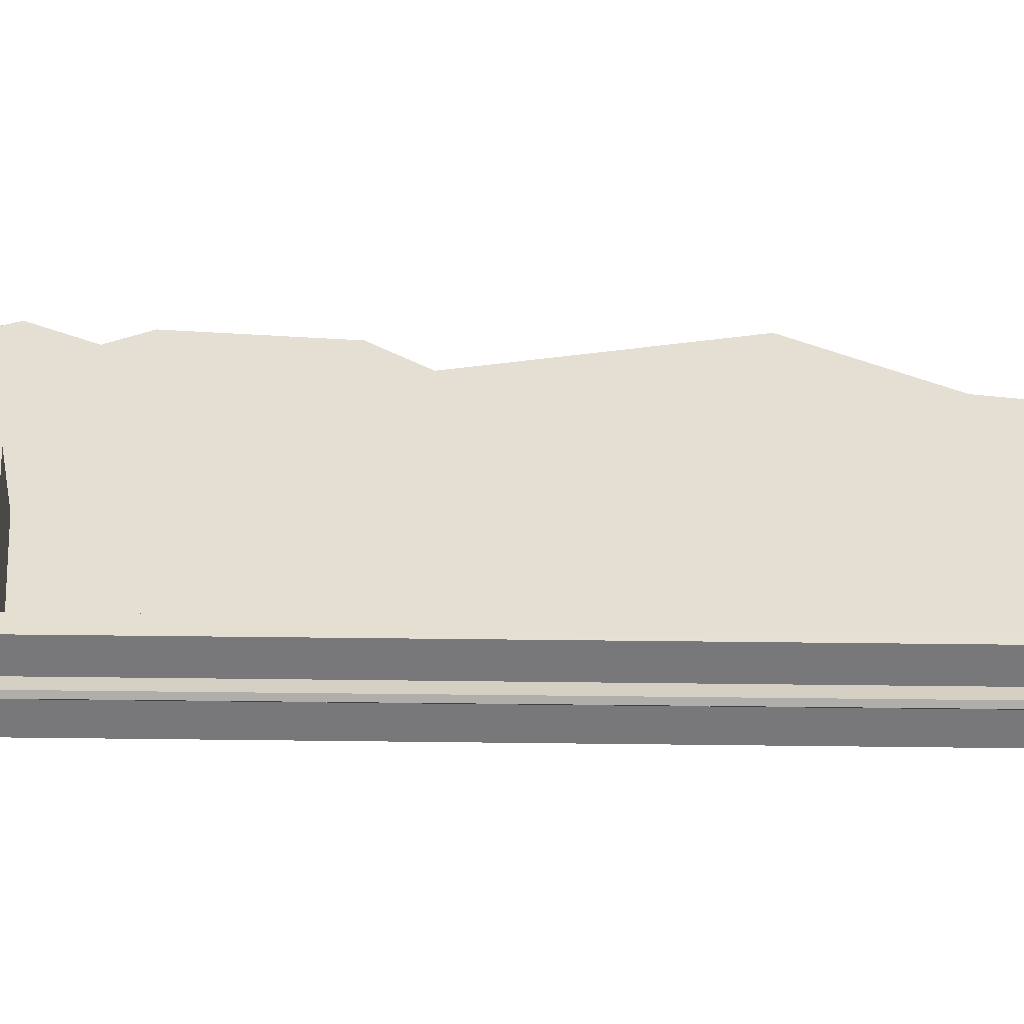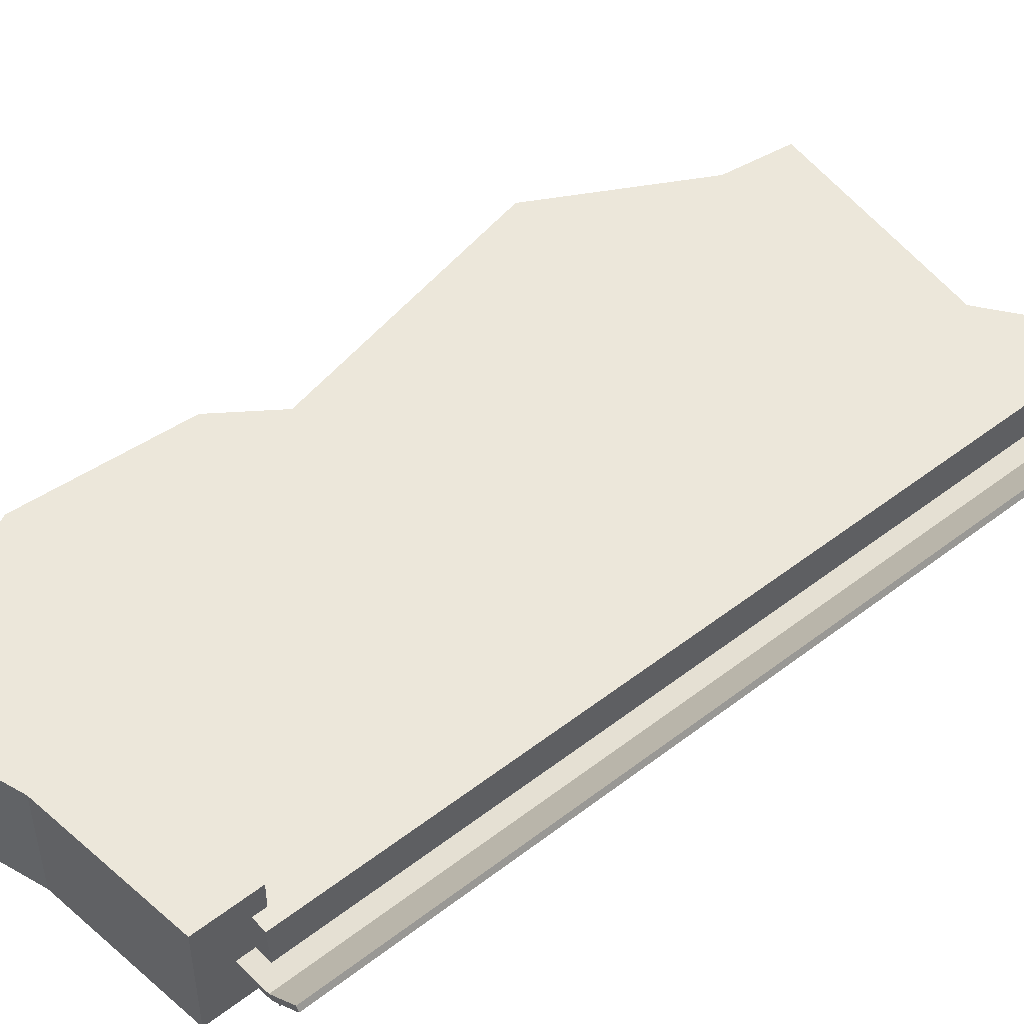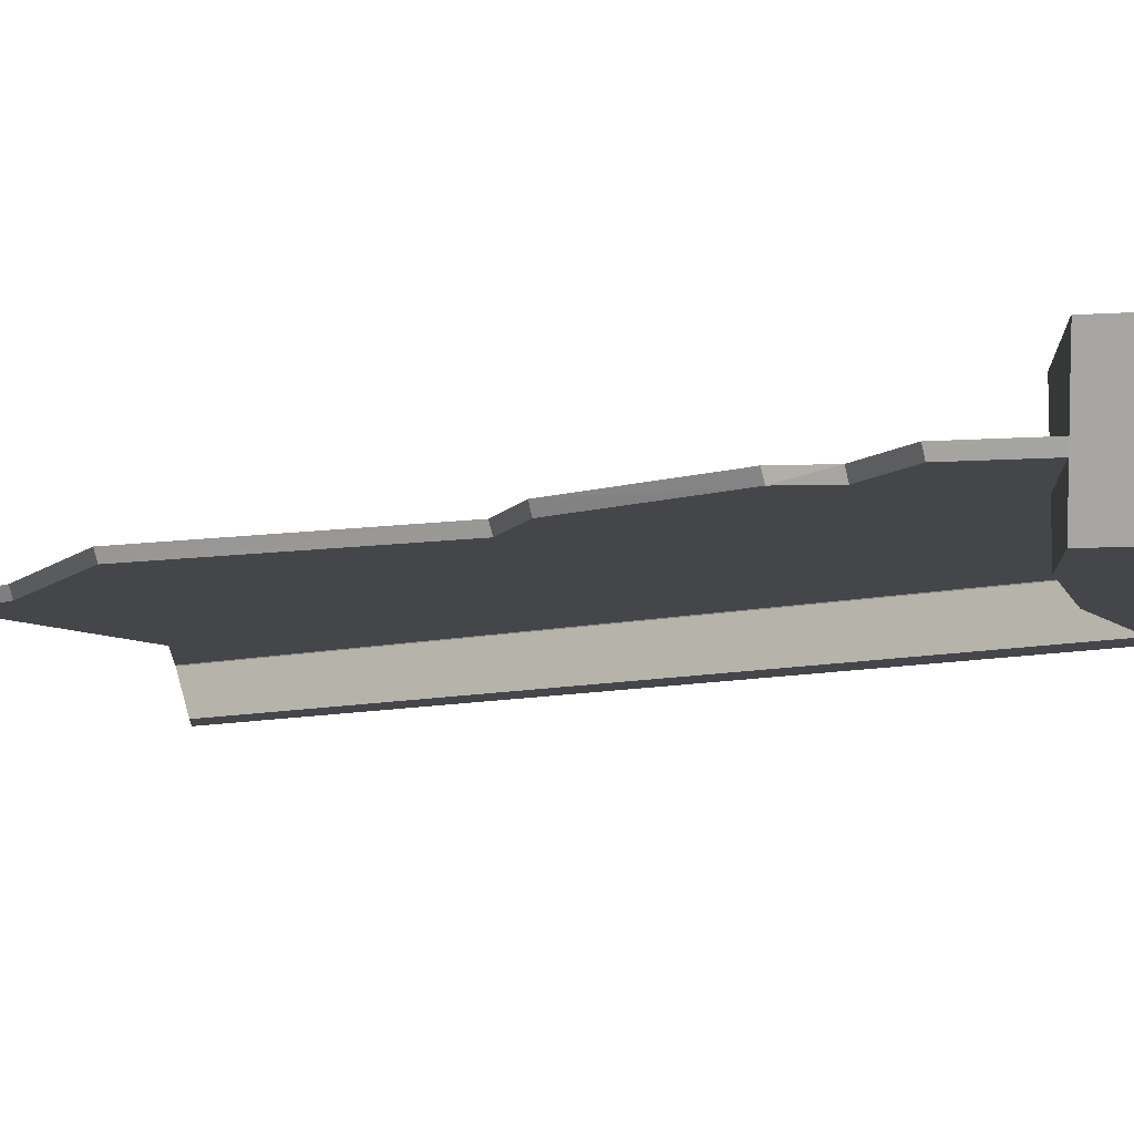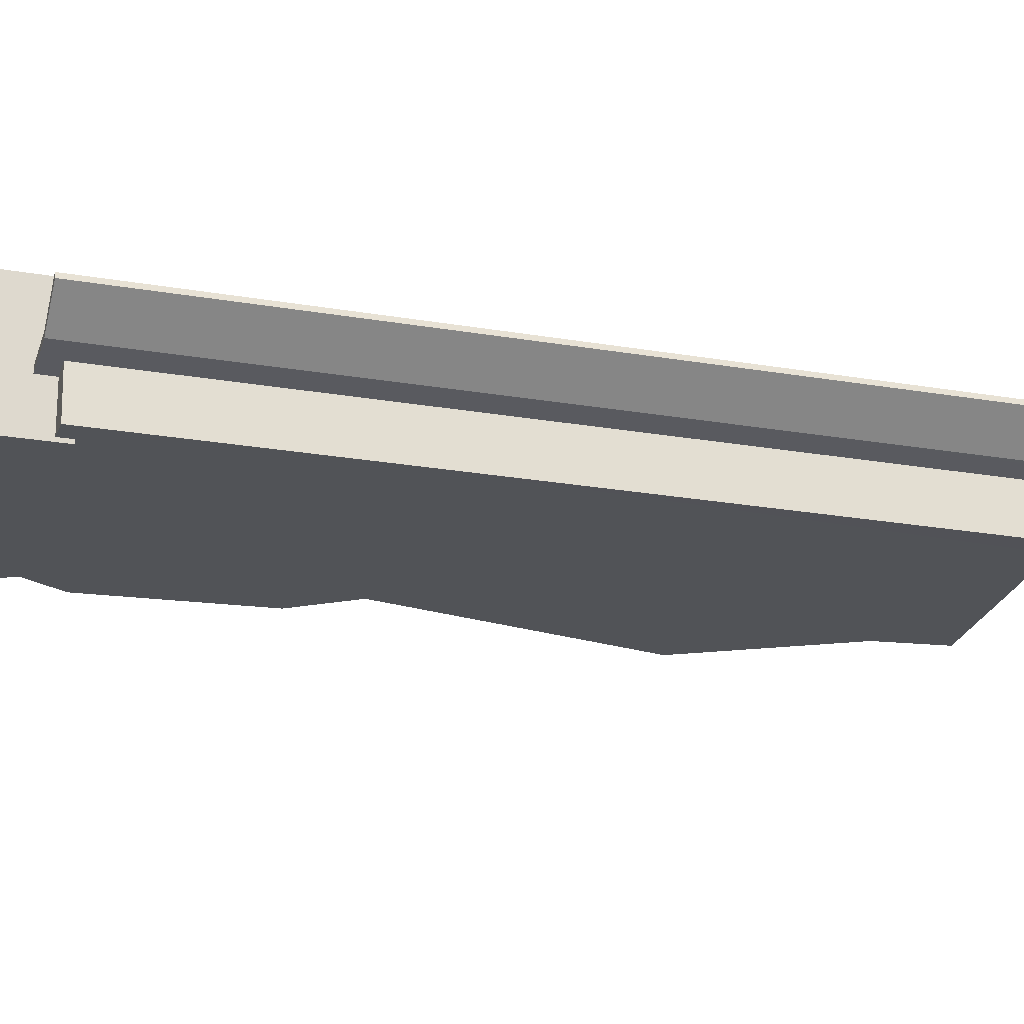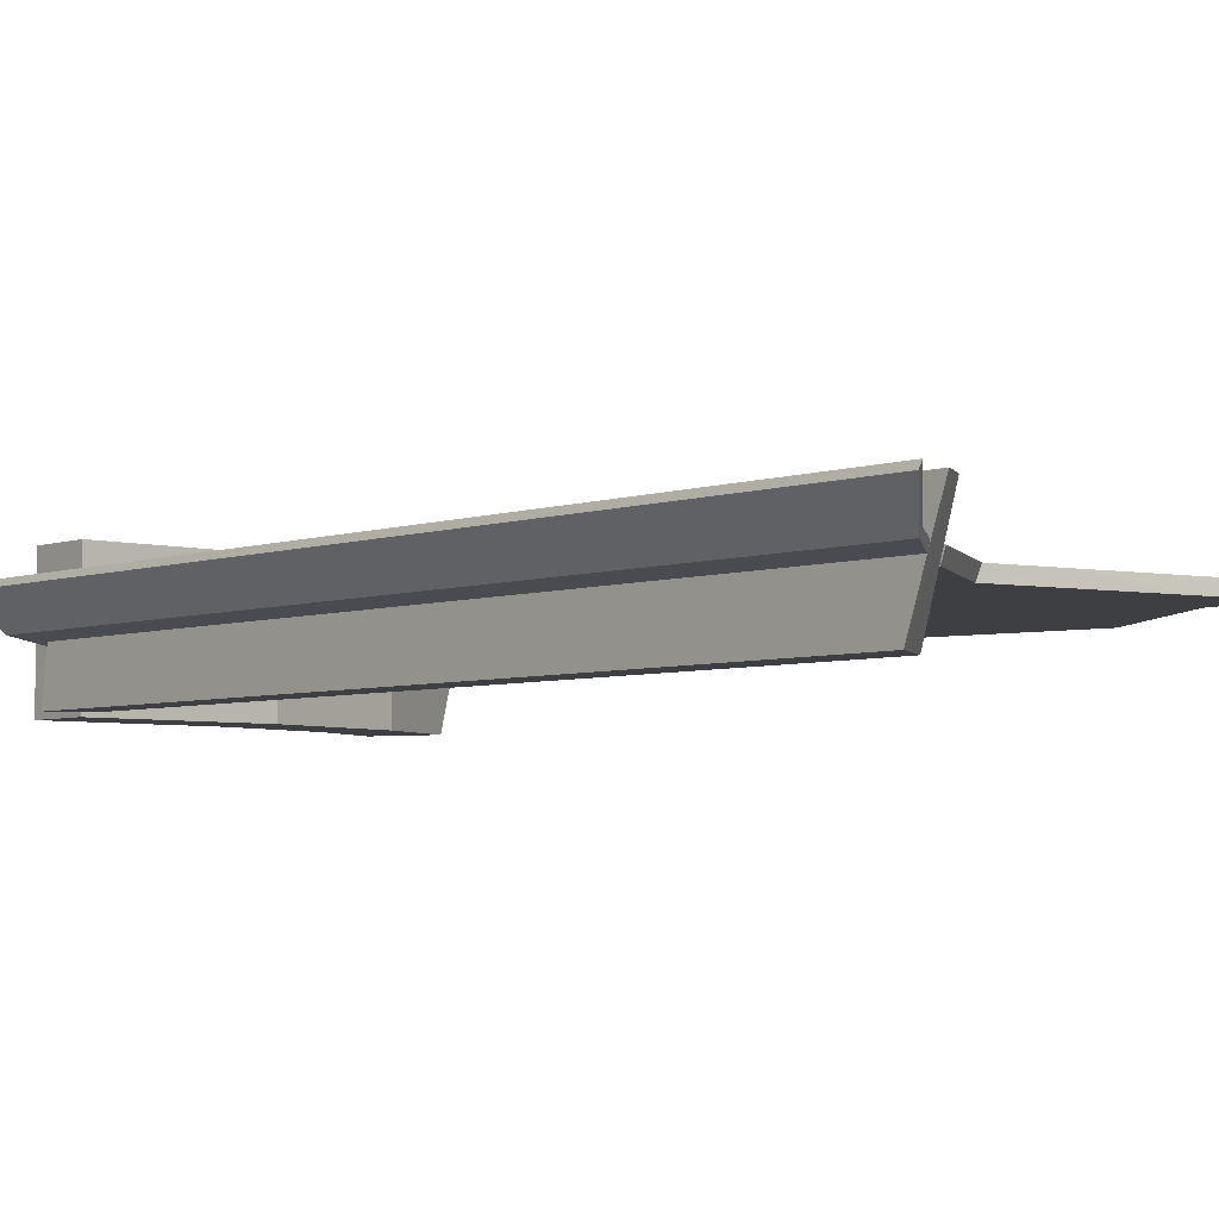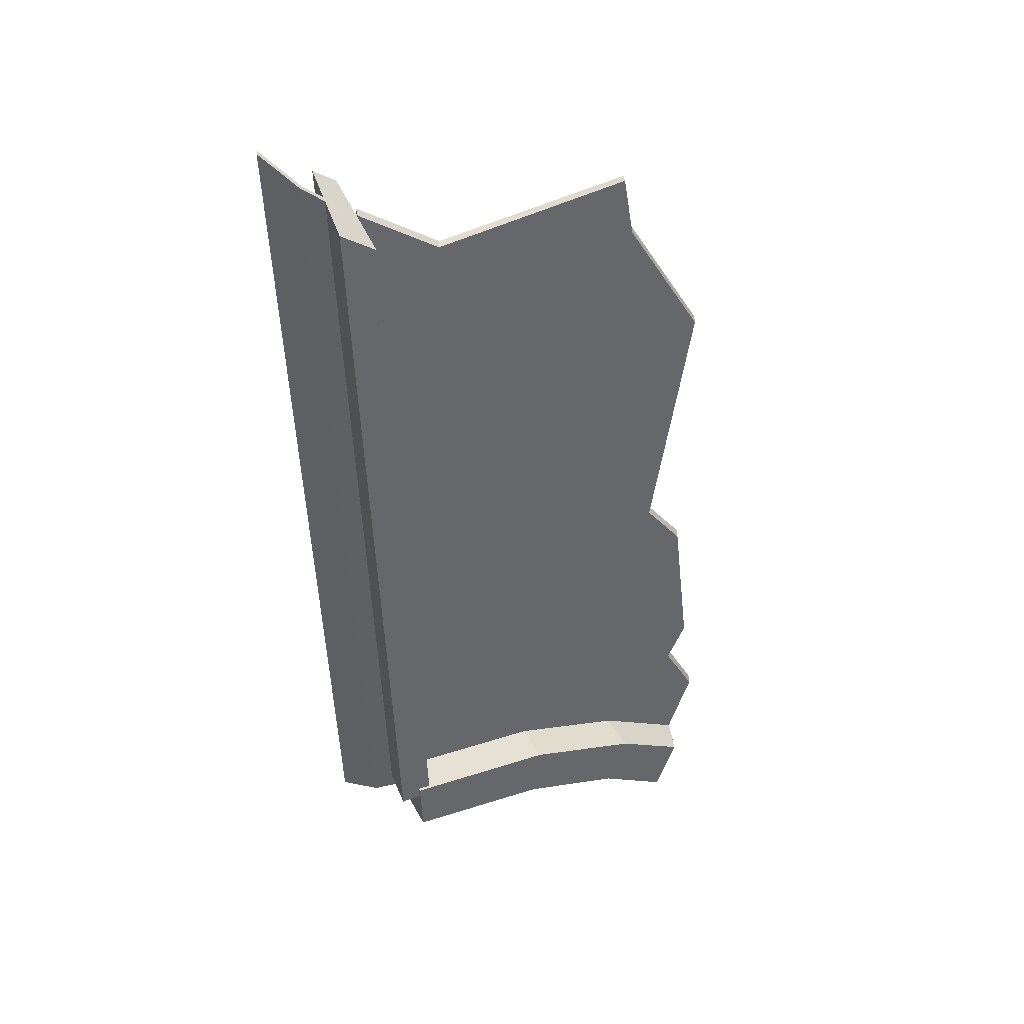
<metadata>
{"format":"obj","ext":"obj","renderer":"f3d","projection":"perspective","resolution":1024,"background":"white","views":[{"elev":37.3,"azim":88.6,"up":"+Z"},{"elev":51.7,"azim":47.9,"up":"+Z"},{"elev":-9.5,"azim":-58.9,"up":"+Z"},{"elev":-21.7,"azim":70.3,"up":"+Z"},{"elev":-4.1,"azim":139.7,"up":"+Z"},{"elev":40.1,"azim":154.7,"up":"+Y"}]}
</metadata>
<code>
g Stage_Dominating_Theater_Boss_P2_Fragment02
v 1.457 3.848 -0.4935
v 1.427 3.966 -0.08233
v 1.43 3.952 -0.1302
v 1.427 3.966 -0.08233
v 1.457 3.848 -0.4935
v 1.186 -2.763 -0.4964
v 1.43 3.952 -0.1302
v 1.194 3.76 -0.1756
v 0.9218 -2.883 -0.1779
v 1.194 3.76 -0.1756
v 0.9017 -2.882 -0.1348
v 0.9218 -2.883 -0.1779
v 1.174 3.771 -0.1325
v -1.488 -3.309 -0.07418
v -1.806 -3.519 -0.1597
v -1.814 -3.525 -0.0745
v -1.806 -3.519 -0.1597
v -1.488 -3.309 -0.07418
v -1.487 -3.309 -0.1594
v 1.128 -2.761 0.1886
v 1.213 3.91 0.1926
v 1.407 4.047 0.1917
v 0.9399 -2.753 0.1893
v 0.9001 -2.751 -0.4961
v 1.128 -2.761 0.1886
v 1.186 -2.763 -0.4964
v 0.9399 -2.753 0.1893
v 1.162 3.643 -0.4931
v 1.186 -2.763 -0.4964
v 1.457 3.848 -0.4935
v 0.9001 -2.751 -0.4961
v -0.6236 3.411 -0.07077
v -0.2901 -2.822 -0.07311
v -0.8873 -3.029 -0.07363
v -0.03754 3.347 -0.07036
v 0.8914 -2.726 -0.07221
v 0.4514 3.293 -0.07004
v 1.158 3.784 -0.06933
v 0.8914 -2.726 -0.07221
v -0.03754 3.347 -0.07036
v -0.8873 -3.029 -0.07363
v -1.21 3.476 -0.07115
v -0.6236 3.411 -0.07077
v -1.488 -3.309 -0.07418
v -1.339 2.96 -0.07147
v -1.488 -3.309 -0.07418
v -1.241 3.479 -0.07118
v -1.67 -0.2862 -0.07306
v -2.04 -3.518 -0.07466
v -1.814 -3.525 -0.0745
v -2.287 -2.866 -0.07456
v -2.006 -2.36 -0.07415
v -1.67 -0.2862 -0.07306
v -2.168 -2.027 -0.07414
v -2.012 -0.7216 -0.07348
v -0.6233 3.419 -0.1559
v -0.29 -2.821 -0.1583
v -0.03729 3.352 -0.1555
v -0.8873 -3.029 -0.1588
v 0.9104 -2.726 -0.1574
v 0.4911 3.292 -0.1552
v 1.176 3.769 -0.1542
v -1.209 3.485 -0.1563
v -0.8873 -3.029 -0.1588
v -0.6233 3.419 -0.1559
v -1.487 -3.309 -0.1594
v -1.299 2.96 -0.1566
v -0.29 -2.821 -0.1583
v -0.8873 -3.029 -0.07363
v -0.2901 -2.822 -0.07311
v -0.8873 -3.029 -0.07363
v -0.29 -2.821 -0.1583
v -0.8873 -3.029 -0.1588
v 0.9104 -2.726 -0.1574
v -0.2901 -2.822 -0.07311
v 0.8914 -2.726 -0.07221
v -0.2901 -2.822 -0.07311
v 0.9104 -2.726 -0.1574
v -0.29 -2.821 -0.1583
v -0.8873 -3.029 -0.1588
v -1.488 -3.309 -0.07418
v -0.8873 -3.029 -0.07363
v -1.487 -3.309 -0.1594
v 0.9951 -3.138 0.4042
v -0.2987 -2.746 0.4035
v 1.015 -2.655 0.4044
v -0.2346 -3.232 0.4033
v -1.11 -3.48 0.4026
v -2.226 -3.538 0.402
v -1.292 -3.032 0.4028
v -1.927 -3.947 0.4019
v -0.2346 -3.232 0.4033
v -1.292 -3.032 0.4028
v -0.2987 -2.746 0.4035
v -1.11 -3.48 0.4026
v 1.015 -2.655 0.4044
v -0.2983 -2.745 -0.5237
v 1.015 -2.655 -0.5244
v -0.2987 -2.746 0.4035
v -0.2346 -3.232 0.4033
v 0.9955 -3.137 -0.5246
v -0.2342 -3.231 -0.5238
v 0.9951 -3.138 0.4042
v -1.11 -3.48 0.4026
v -0.2342 -3.231 -0.5238
v -1.11 -3.479 -0.5245
v -0.2346 -3.232 0.4033
v -0.2987 -2.746 0.4035
v -1.291 -3.031 -0.5244
v -0.2983 -2.745 -0.5237
v -1.292 -3.032 0.4028
v 0.9955 -3.137 -0.5246
v -0.2983 -2.745 -0.5237
v -0.2342 -3.231 -0.5238
v 1.015 -2.655 -0.5244
v -0.2342 -3.231 -0.5238
v -1.291 -3.031 -0.5244
v -1.11 -3.479 -0.5245
v -0.2983 -2.745 -0.5237
v 1.015 -2.655 -0.5244
v 0.9951 -3.138 0.4042
v 1.015 -2.655 0.4044
v 0.9955 -3.137 -0.5246
v 1.3 -2.898 -0.05607
v 1.426 3.966 -0.08386
v 1.59 4.088 -0.04971
v 0.9017 -2.882 -0.1348
v 1.3 -2.898 -0.05607
v 1.57 -2.909 0.1203
v 1.32 -2.899 -0.09918
v 1.55 -2.909 0.1634
v 0.9218 -2.883 -0.1779
v 0.9017 -2.882 -0.1348
v 1.866 4.343 0.1243
v 1.55 -2.909 0.1634
v 1.846 4.344 0.1674
v 1.57 -2.909 0.1203
v 1.55 -2.909 0.1634
v 1.59 4.088 -0.04971
v 1.846 4.344 0.1674
v 1.3 -2.898 -0.05607
v 1.57 -2.909 0.1203
v 1.61 4.089 -0.09281
v 1.32 -2.899 -0.09918
v 1.866 4.343 0.1243
v -2.245 -3.551 0.402
v -1.927 -3.947 0.4019
v -2.058 -4.039 0.4018
v -2.226 -3.538 0.402
v -2.245 -3.551 0.402
v -2.226 -3.538 0.3203
v -2.226 -3.538 0.402
v -1.292 -3.032 0.4028
v -1.894 -3.358 -0.5249
v -1.291 -3.031 -0.5244
v -2.226 -3.538 0.402
v -2.226 -3.538 0.3203
v -1.11 -3.479 -0.5245
v -1.894 -3.358 -0.5249
v -1.71 -3.823 -0.525
v -1.291 -3.031 -0.5244
v -1.11 -3.479 -0.5245
v -1.927 -3.947 0.4019
v -1.11 -3.48 0.4026
v -1.71 -3.823 -0.525
v -1.927 -3.947 0.07617
v -1.927 -3.947 0.07617
v -2.058 -4.039 0.4018
v -1.927 -3.947 0.4019
v 0.9001 -2.751 -0.4961
v 1.213 3.91 0.1926
v 0.9399 -2.753 0.1893
v 1.162 3.643 -0.4931
v 1.43 3.952 -0.1302
v 1.32 -2.899 -0.09918
v 1.61 4.089 -0.09281
v 0.9218 -2.883 -0.1779
v 1.186 -2.763 -0.4964
v 1.407 4.047 0.1917
v 1.427 3.966 -0.08233
v 1.128 -2.761 0.1886
v 1.176 3.769 -0.1542
v 0.8914 -2.726 -0.07221
v 1.158 3.784 -0.06933
v 0.8914 -2.726 -0.07221
v 1.176 3.769 -0.1542
v 0.9104 -2.726 -0.1574
v 0.9017 -2.882 -0.1348
v 1.174 3.771 -0.1325
v 1.426 3.966 -0.08386
v 1.176 3.769 -0.1542
v 0.4514 3.293 -0.07004
v 0.4911 3.292 -0.1552
v 0.4514 3.293 -0.07004
v 1.176 3.769 -0.1542
v 1.158 3.784 -0.06933
v -2.031 -3.434 -0.1598
v -1.806 -3.519 -0.1597
v -1.851 -3.404 -0.1596
v -2.031 -3.434 -0.1598
v -1.814 -3.525 -0.0745
v -1.806 -3.519 -0.1597
v -2.031 -3.434 -0.1598
v -2.04 -3.518 -0.07466
v -1.814 -3.525 -0.0745
v -1.487 -3.309 -0.1594
v -1.851 -3.404 -0.1596
v -1.806 -3.519 -0.1597
v -2.031 -3.434 -0.1598
v -2.247 -2.867 -0.1597
v -1.96 -2.36 -0.1593
v -1.632 -0.2915 -0.1582
v -1.299 2.96 -0.1566
v -1.971 -0.7212 -0.1586
v -2.13 -2.031 -0.1593
v -2.247 -2.867 -0.1597
v -2.04 -3.518 -0.07466
v -2.031 -3.434 -0.1598
v -2.287 -2.866 -0.07456
v -2.247 -2.867 -0.1597
v -2.006 -2.36 -0.07415
v -2.287 -2.866 -0.07456
v -1.96 -2.36 -0.1593
v -2.006 -2.36 -0.07415
v -2.247 -2.867 -0.1597
v -2.13 -2.031 -0.1593
v -2.006 -2.36 -0.07415
v -1.96 -2.36 -0.1593
v -2.006 -2.36 -0.07415
v -2.13 -2.031 -0.1593
v -2.168 -2.027 -0.07414
v -2.13 -2.031 -0.1593
v -2.012 -0.7216 -0.07348
v -2.168 -2.027 -0.07414
v -2.012 -0.7216 -0.07348
v -2.13 -2.031 -0.1593
v -1.971 -0.7212 -0.1586
v -1.632 -0.2915 -0.1582
v -2.012 -0.7216 -0.07348
v -1.971 -0.7212 -0.1586
v -1.67 -0.2862 -0.07306
v -1.993 1.827 -0.1576
v -1.67 -0.2862 -0.07306
v -1.632 -0.2915 -0.1582
v -2.033 1.83 -0.07243
v -1.209 3.485 -0.1563
v -1.339 2.96 -0.07147
v -1.299 2.96 -0.1566
v -1.993 1.827 -0.1576
v -1.339 2.96 -0.07147
v -2.033 1.83 -0.07243
v -1.339 2.96 -0.07147
v -1.993 1.827 -0.1576
v -1.299 2.96 -0.1566
v -1.209 3.485 -0.1563
v -1.241 3.479 -0.07118
v -1.339 2.96 -0.07147
v -1.209 3.485 -0.1563
v -1.21 3.476 -0.07115
v -1.241 3.479 -0.07118
v -0.6236 3.411 -0.07077
v -0.6236 3.411 -0.07077
v -1.209 3.485 -0.1563
v -0.6233 3.419 -0.1559
v -0.6233 3.419 -0.1559
v -0.03754 3.347 -0.07036
v -0.6236 3.411 -0.07077
v -0.03754 3.347 -0.07036
v -0.6233 3.419 -0.1559
v -0.03729 3.352 -0.1555
v 0.4911 3.292 -0.1552
v 0.4911 3.292 -0.1552
v 0.4514 3.293 -0.07004
v -0.03754 3.347 -0.07036
v -1.632 -0.2915 -0.1582
v -1.299 2.96 -0.1566
v -1.993 1.827 -0.1576
v -1.339 2.96 -0.07147
v -1.67 -0.2862 -0.07306
v -2.033 1.83 -0.07243
v 1.162 3.643 -0.4931
v 1.407 4.047 0.1917
v 1.213 3.91 0.1926
v 1.427 3.966 -0.08233
v 1.43 3.952 -0.1302
v 1.457 3.848 -0.4935
v 1.174 3.771 -0.1325
v 1.59 4.088 -0.04971
v 1.426 3.966 -0.08386
v 1.59 4.088 -0.04971
v 1.43 3.952 -0.1302
v 1.61 4.089 -0.09281
v 1.174 3.771 -0.1325
v 1.194 3.76 -0.1756
v 1.43 3.952 -0.1302
v 1.174 3.771 -0.1325
v 1.59 4.088 -0.04971
v 1.866 4.343 0.1243
v 1.846 4.344 0.1674
v 1.61 4.089 -0.09281
v -2.058 -4.039 0.4018
v -1.927 -3.947 0.07617
v -2.226 -3.538 0.3203
v -2.245 -3.551 0.402
v -1.894 -3.358 -0.5249
v -1.71 -3.823 -0.525
g Stage_Dominating_Theater_Boss_P2_Fragment02_0
f 3 2 1
f 6 5 4
f 9 8 7
f 12 11 10
f 13 10 11
f 16 15 14
f 19 18 17
f 22 21 20
f 23 20 21
f 26 25 24
f 27 24 25
f 30 29 28
f 31 28 29
f 34 33 32
f 35 32 33
f 33 36 35
f 39 38 37
f 40 39 37
f 43 42 41
f 44 41 42
f 46 42 45
f 47 45 42
f 48 46 45
f 50 46 49
f 49 46 51
f 51 46 52
f 52 46 53
f 52 53 54
f 55 54 53
f 58 57 56
f 59 56 57
f 58 60 57
f 61 60 58
f 62 60 61
f 65 64 63
f 66 63 64
f 67 63 66
f 70 69 68
f 73 72 71
f 76 75 74
f 79 78 77
f 82 81 80
f 83 80 81
f 86 85 84
f 87 84 85
f 90 89 88
f 91 88 89
f 94 93 92
f 95 92 93
f 98 97 96
f 99 96 97
f 102 101 100
f 103 100 101
f 106 105 104
f 107 104 105
f 110 109 108
f 111 108 109
f 114 113 112
f 115 112 113
f 118 117 116
f 119 116 117
f 122 121 120
f 123 120 121
f 126 125 124
f 127 124 125
f 130 129 128
f 131 128 129
f 130 128 132
f 133 132 128
f 136 135 134
f 137 134 135
f 140 139 138
f 141 138 139
f 144 143 142
f 145 142 143
f 148 147 146
f 149 146 147
f 152 151 150
f 155 154 153
f 154 156 153
f 157 156 154
f 160 159 158
f 161 158 159
f 164 163 162
f 163 165 162
f 166 165 163
f 169 168 167
f 172 171 170
f 173 170 171
f 176 175 174
f 177 174 175
f 180 179 178
f 181 178 179
f 184 183 182
f 187 186 185
f 190 189 188
f 193 192 191
f 196 195 194
f 199 198 197
f 202 201 200
f 205 204 203
f 208 207 206
f 209 206 207
f 209 210 206
f 210 211 206
f 211 212 206
f 212 213 206
f 212 211 214
f 215 214 211
f 218 217 216
f 217 219 216
f 222 221 220
f 225 224 223
f 228 227 226
f 231 230 229
f 234 233 232
f 237 236 235
f 240 239 238
f 239 241 238
f 244 243 242
f 245 242 243
f 248 247 246
f 251 250 249
f 254 253 252
f 257 256 255
f 260 259 258
f 259 261 258
f 264 263 262
f 267 266 265
f 270 269 268
f 270 268 271
f 274 273 272
f 277 276 275
f 280 279 278
f 283 282 281
f 282 284 281
f 284 285 281
f 281 285 286
f 289 288 287
f 292 291 290
f 290 291 293
f 296 295 294
f 299 298 297
f 300 297 298
f 303 302 301
f 304 303 301
f 303 305 302
f 305 306 302

</code>
